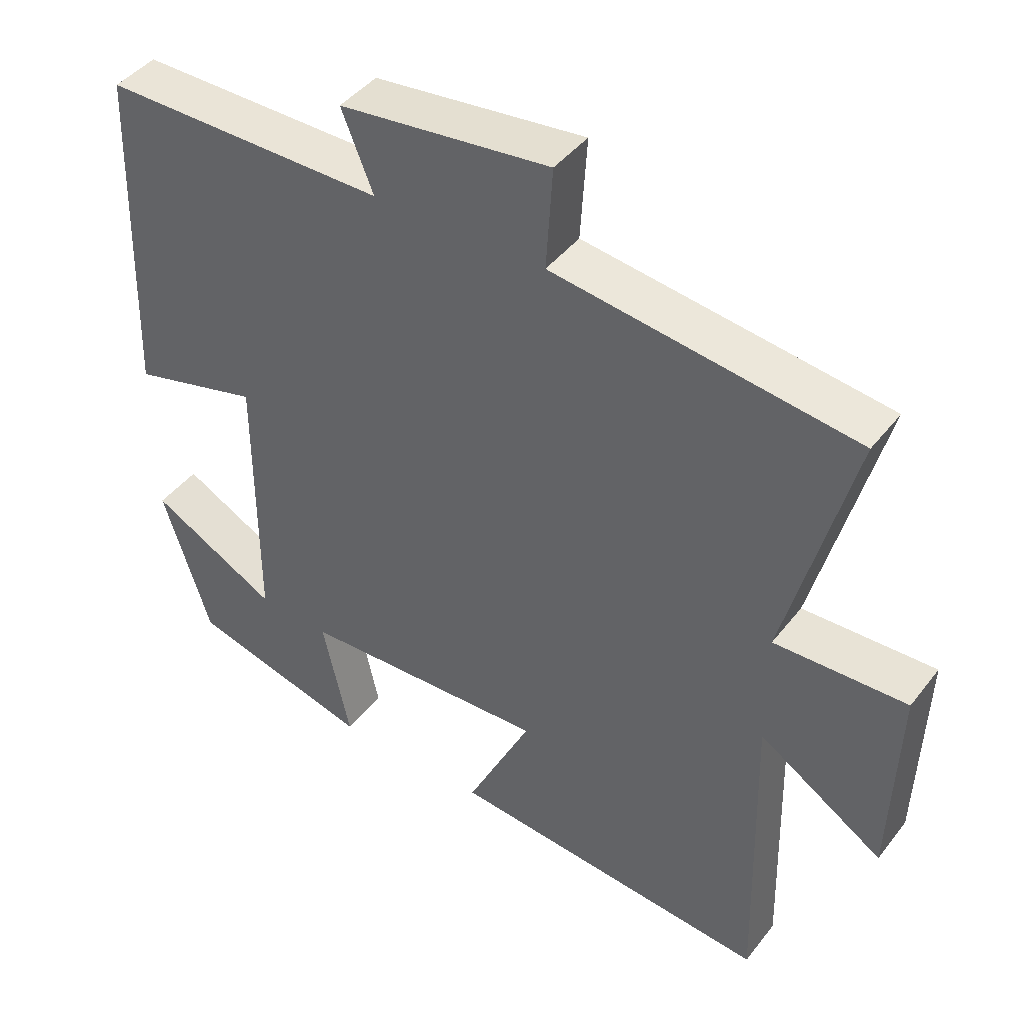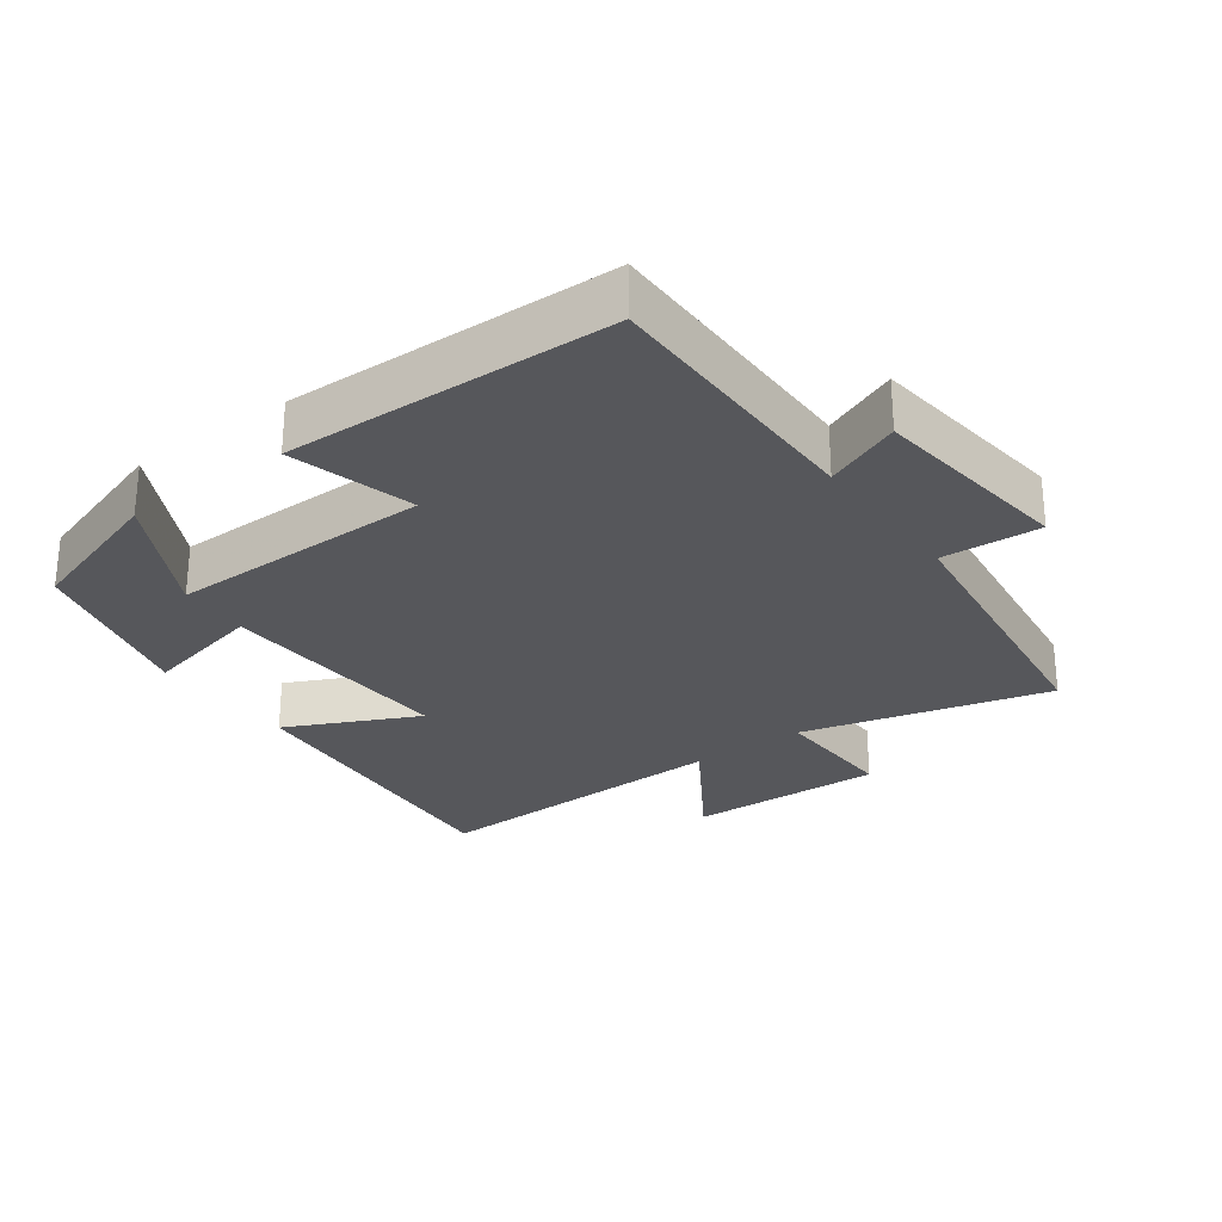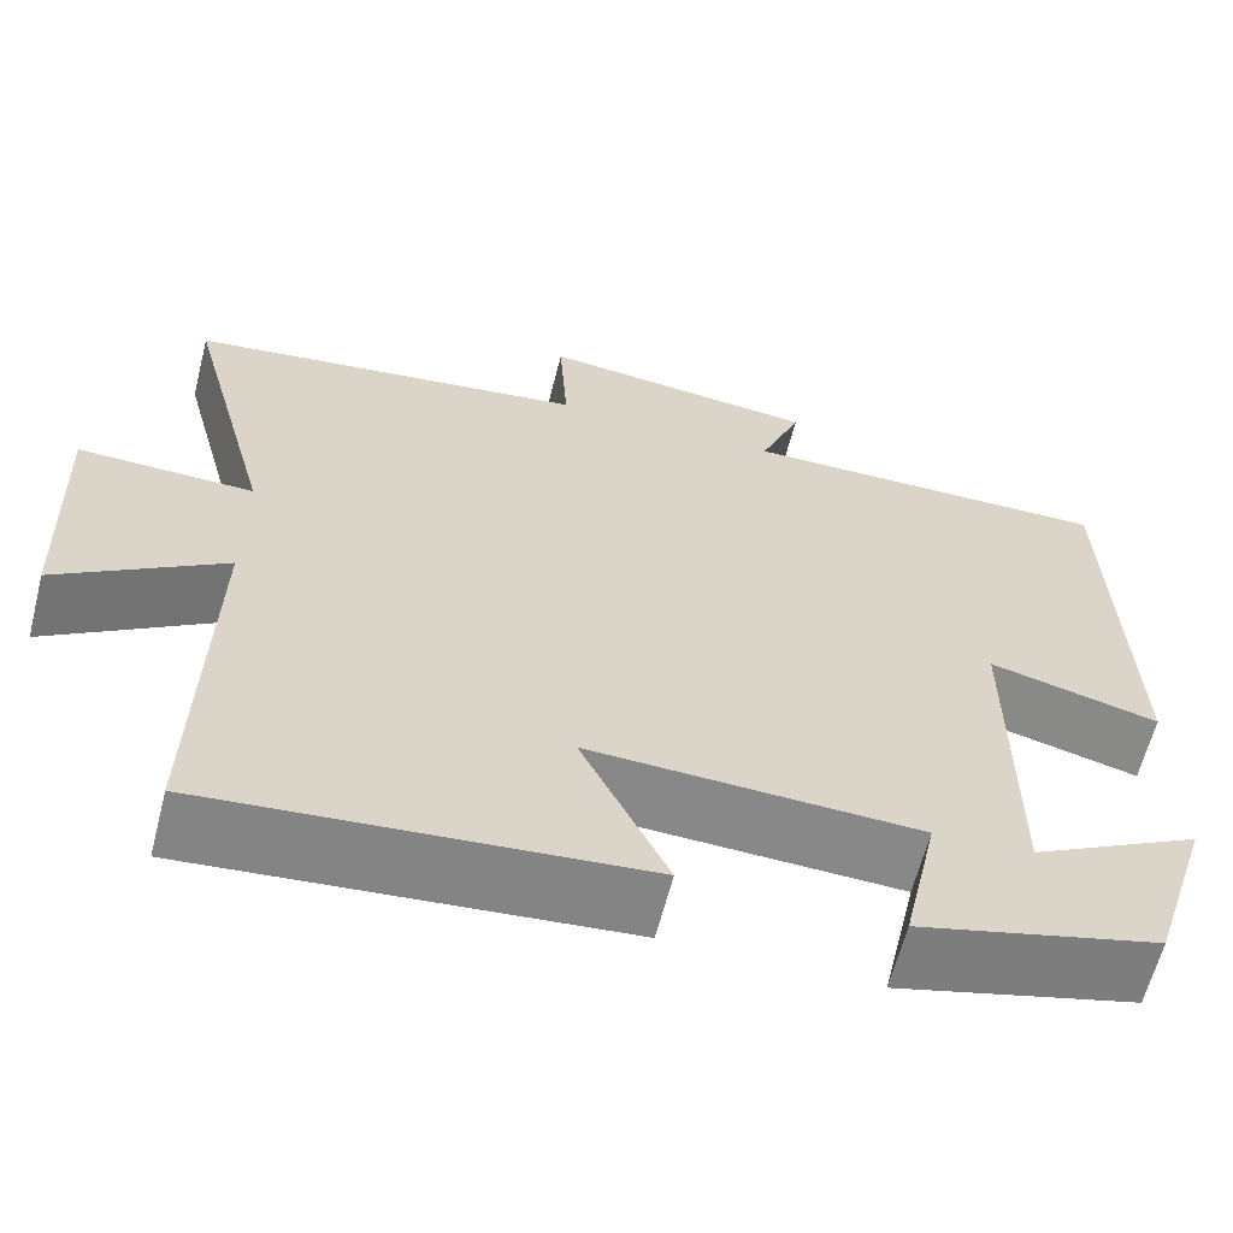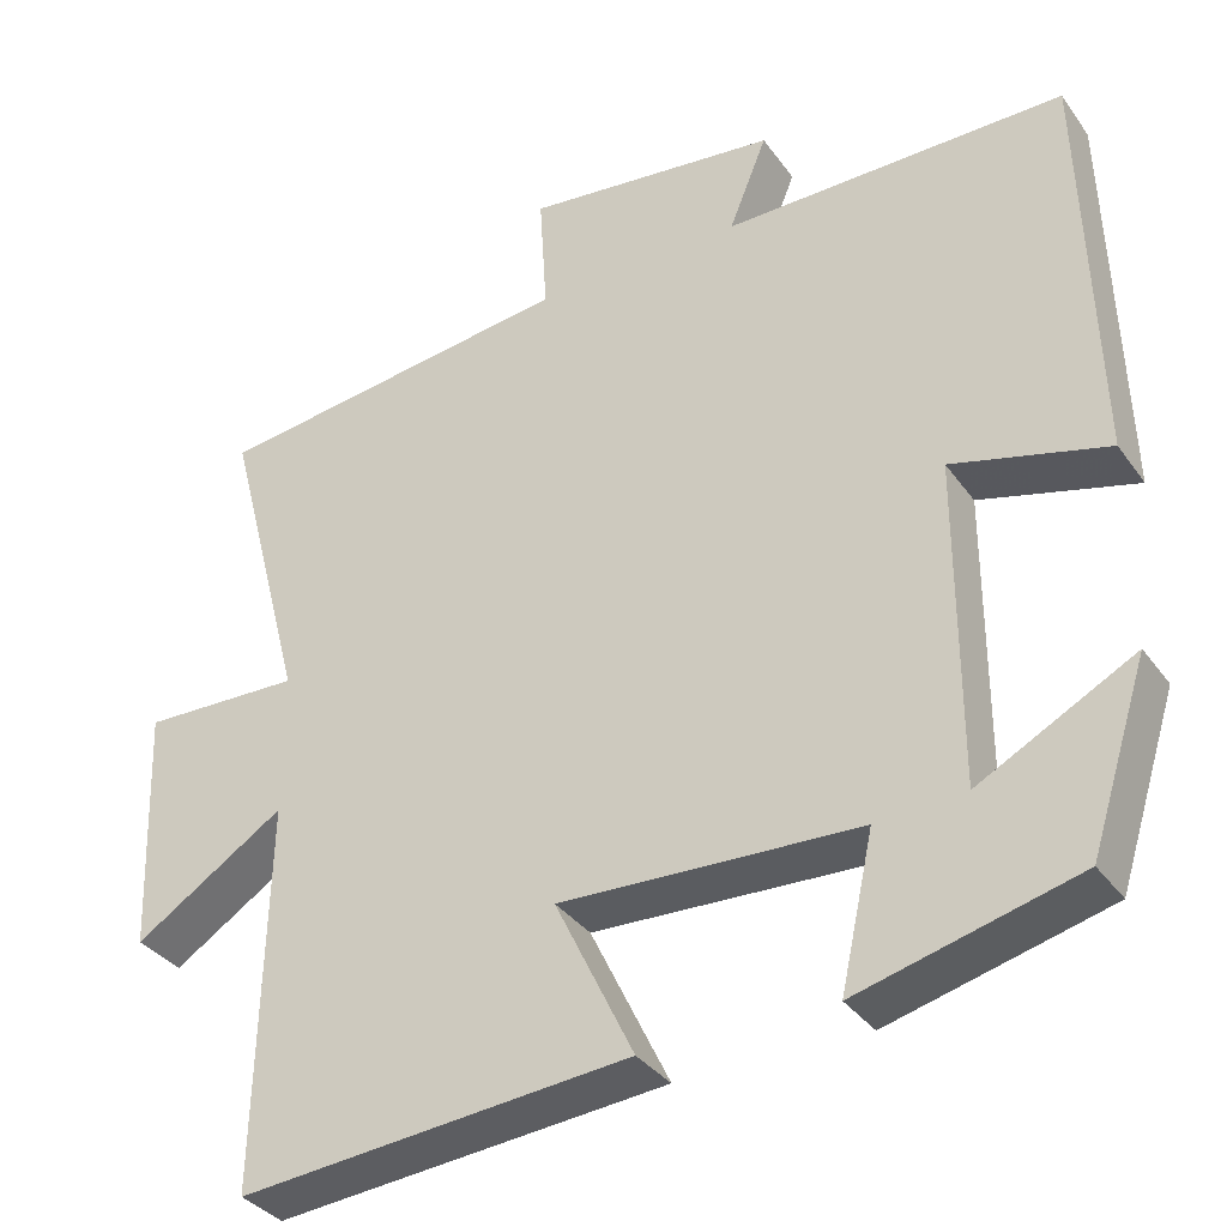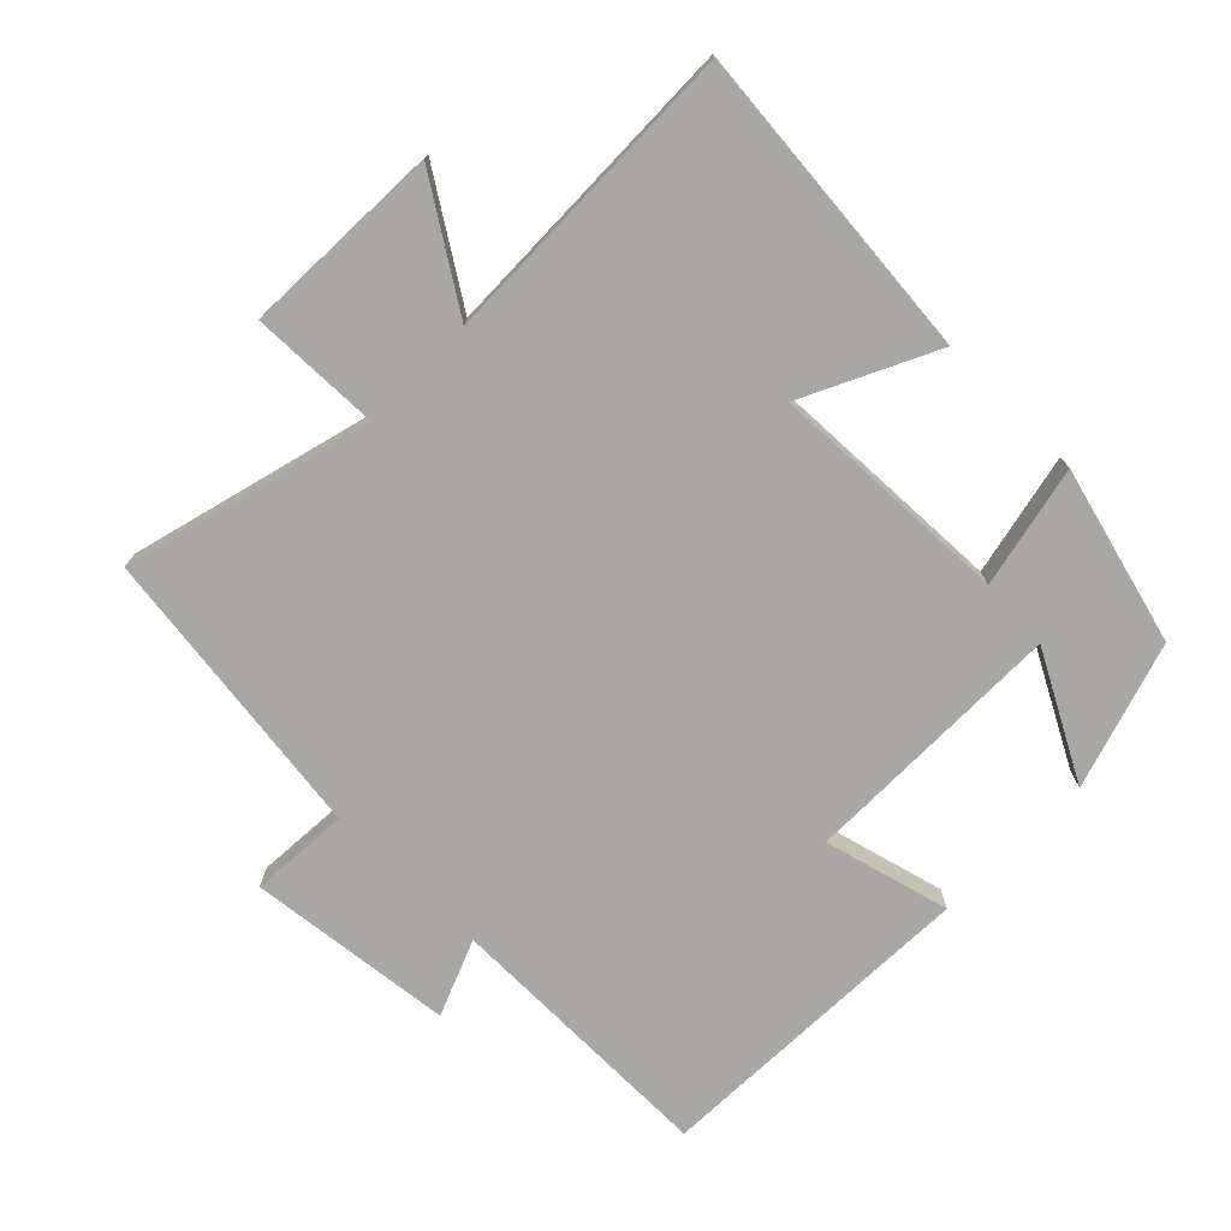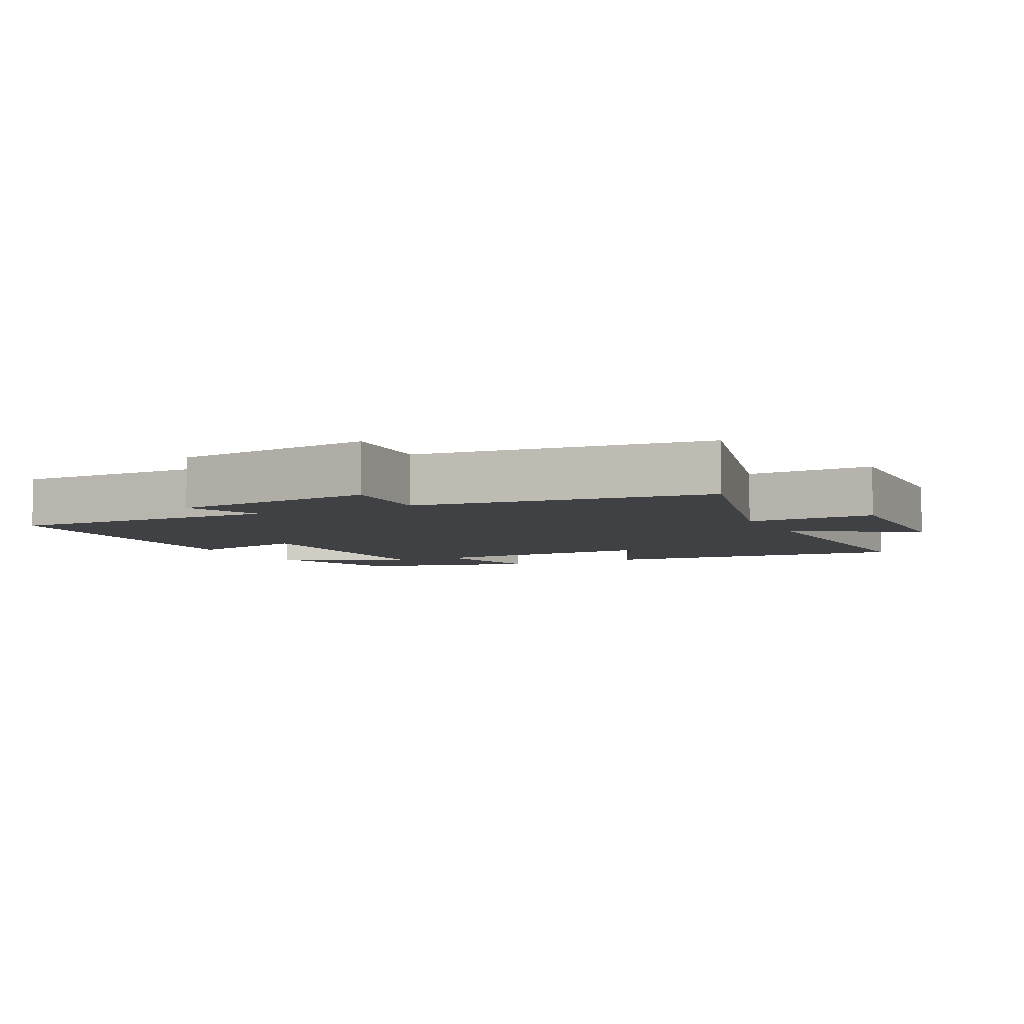
<metadata>
{"format":"obj","ext":"obj","renderer":"f3d","projection":"perspective","resolution":1024,"background":"white","views":[{"elev":43.3,"azim":34.8,"up":"+Z"},{"elev":-27.3,"azim":-53.5,"up":"+Y"},{"elev":-62.5,"azim":165.7,"up":"+Z"},{"elev":-34.7,"azim":-149.5,"up":"+Z"},{"elev":-74.5,"azim":135.3,"up":"+Y"},{"elev":-5.8,"azim":26.8,"up":"+Y"}]}
</metadata>
<code>
v 0.511 0.07 -0.542
v 0.049 0.07 -0.5
v 0.142 0.07 -0.308
v -0.212 0.07 -0.322
v -0.173 0.07 -0.5
v -0.432 0.07 -0.432
v -0.5 0.07 -0.218
v -0.317 0.07 -0.316
v -0.317 0.07 0.07
v -0.5 0.07 0.022
v -0.485 0.07 0.503
v -0.081 0.07 0.5
v -0.126 0.07 0.611
v 0.174 0.07 0.645
v 0.165 0.07 0.5
v 0.595 0.07 0.443
v 0.5 0.07 0.081
v 0.688 0.07 0.086
v 0.678 0.07 -0.204
v 0.5 0.07 -0.089
v 0.511 0 -0.542
v 0.049 0 -0.5
v 0.142 0 -0.308
v -0.212 0 -0.322
v -0.173 0 -0.5
v -0.432 0 -0.432
v -0.5 0 -0.218
v -0.317 0 -0.316
v -0.317 0 0.07
v -0.5 0 0.022
v -0.485 0 0.503
v -0.081 0 0.5
v -0.126 0 0.611
v 0.174 0 0.645
v 0.165 0 0.5
v 0.595 0 0.443
v 0.5 0 0.081
v 0.688 0 0.086
v 0.678 0 -0.204
v 0.5 0 -0.089
f 17 18 19 20
f 15 16 17
f 15 17 20
f 12 13 14 15
f 12 15 20 1
f 9 10 11 12
f 8 9 12
f 5 6 7 8
f 4 5 8
f 3 4 8 12
f 1 2 3
f 1 3 12
f 40 39 38 37
f 37 36 35
f 40 37 35
f 35 34 33 32
f 21 40 35 32
f 32 31 30 29
f 32 29 28
f 28 27 26 25
f 28 25 24
f 32 28 24 23
f 23 22 21
f 32 23 21
f 1 21 22 2
f 2 22 23 3
f 3 23 24 4
f 4 24 25 5
f 5 25 26 6
f 6 26 27 7
f 7 27 28 8
f 8 28 29 9
f 9 29 30 10
f 10 30 31 11
f 11 31 32 12
f 12 32 33 13
f 13 33 34 14
f 14 34 35 15
f 15 35 36 16
f 16 36 37 17
f 17 37 38 18
f 18 38 39 19
f 19 39 40 20
f 20 40 21 1

</code>
